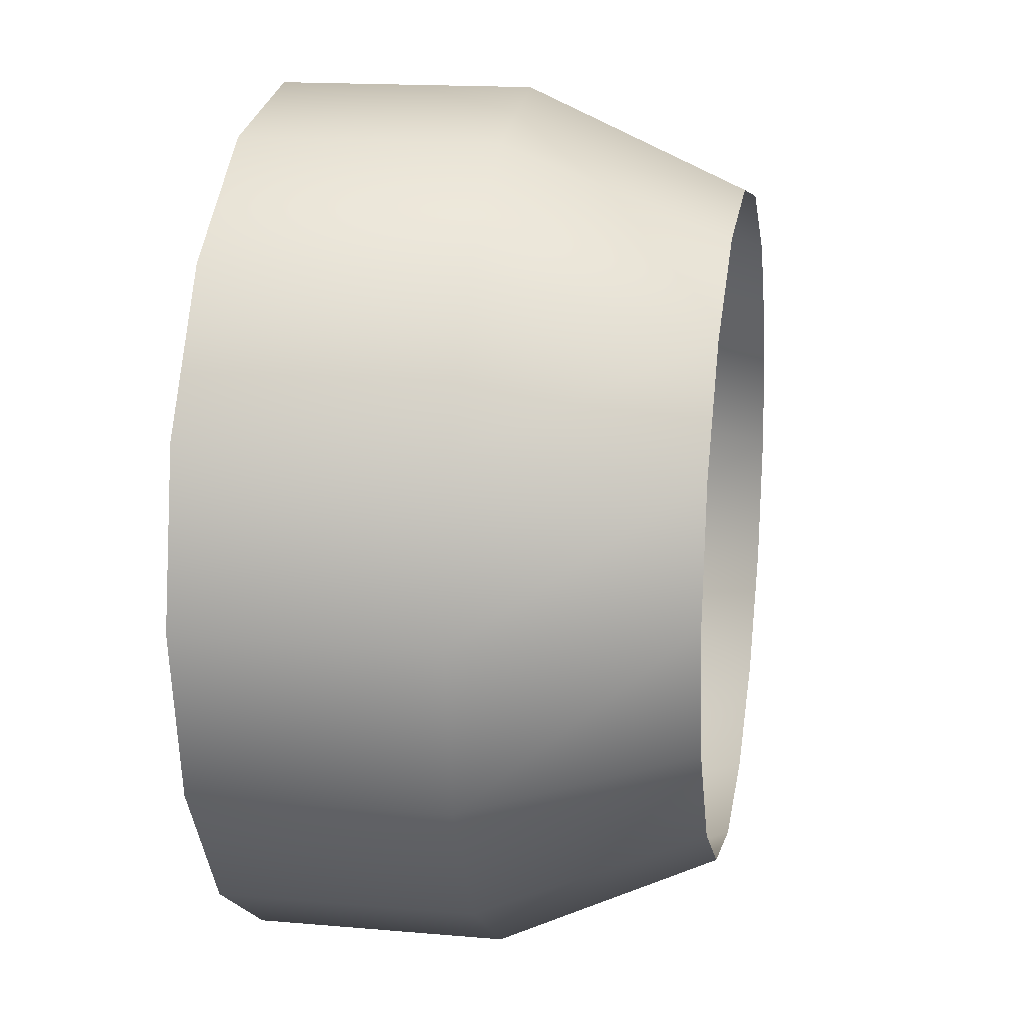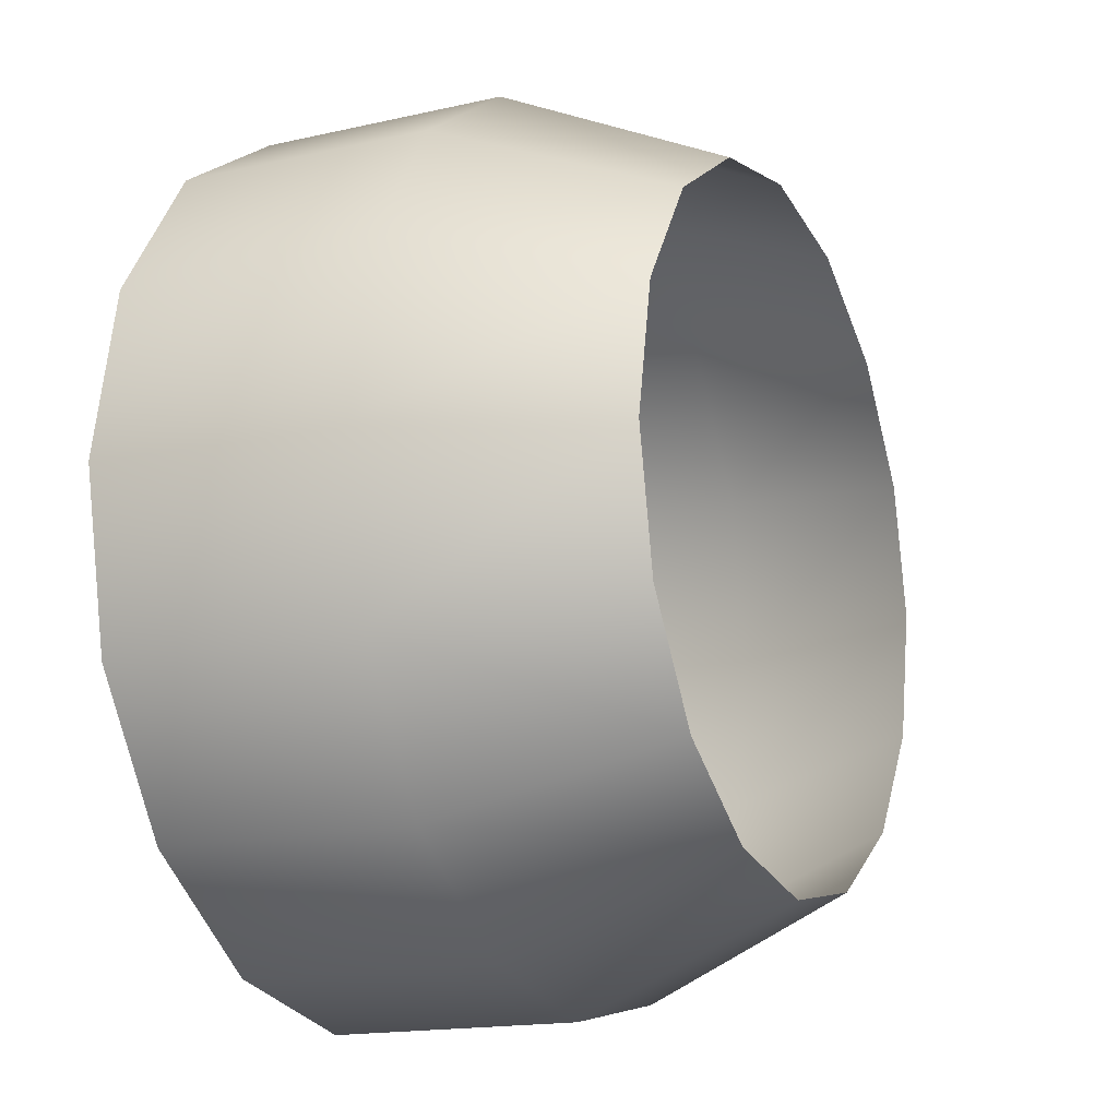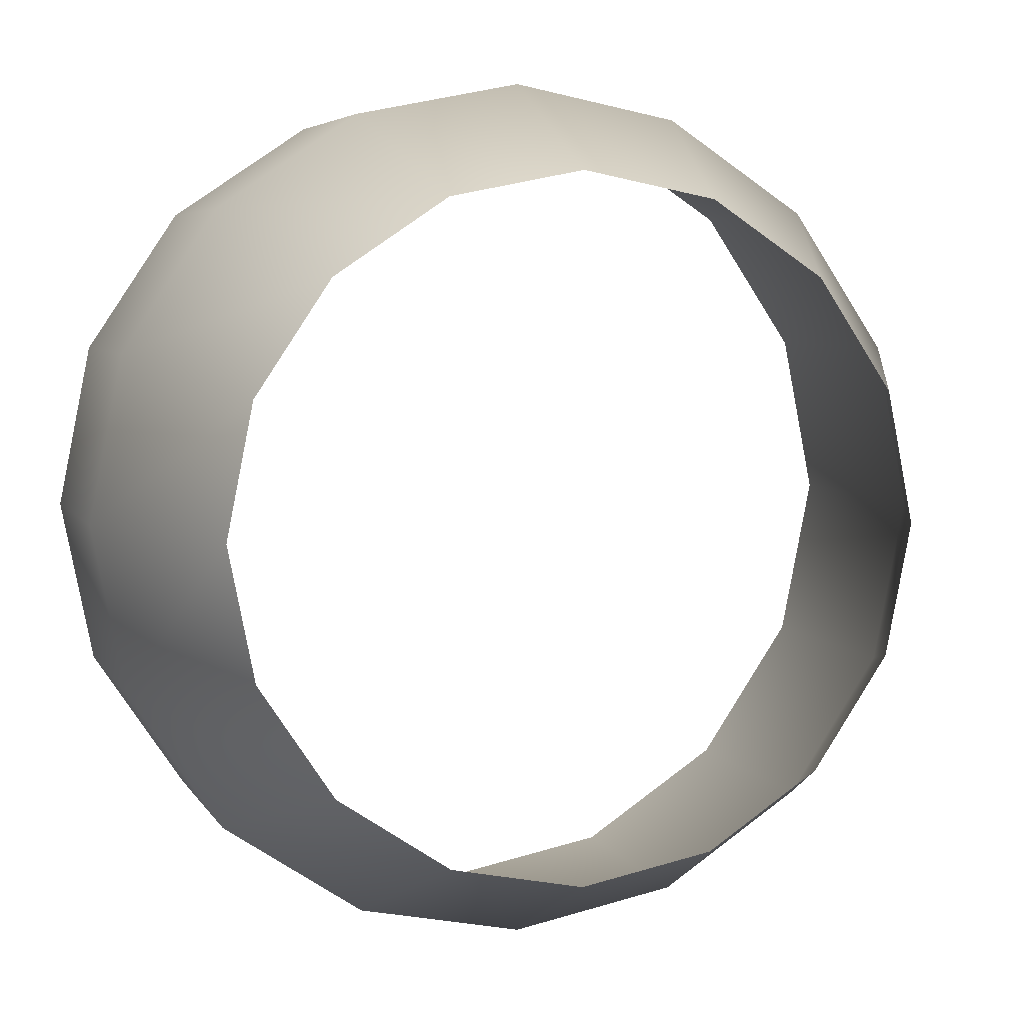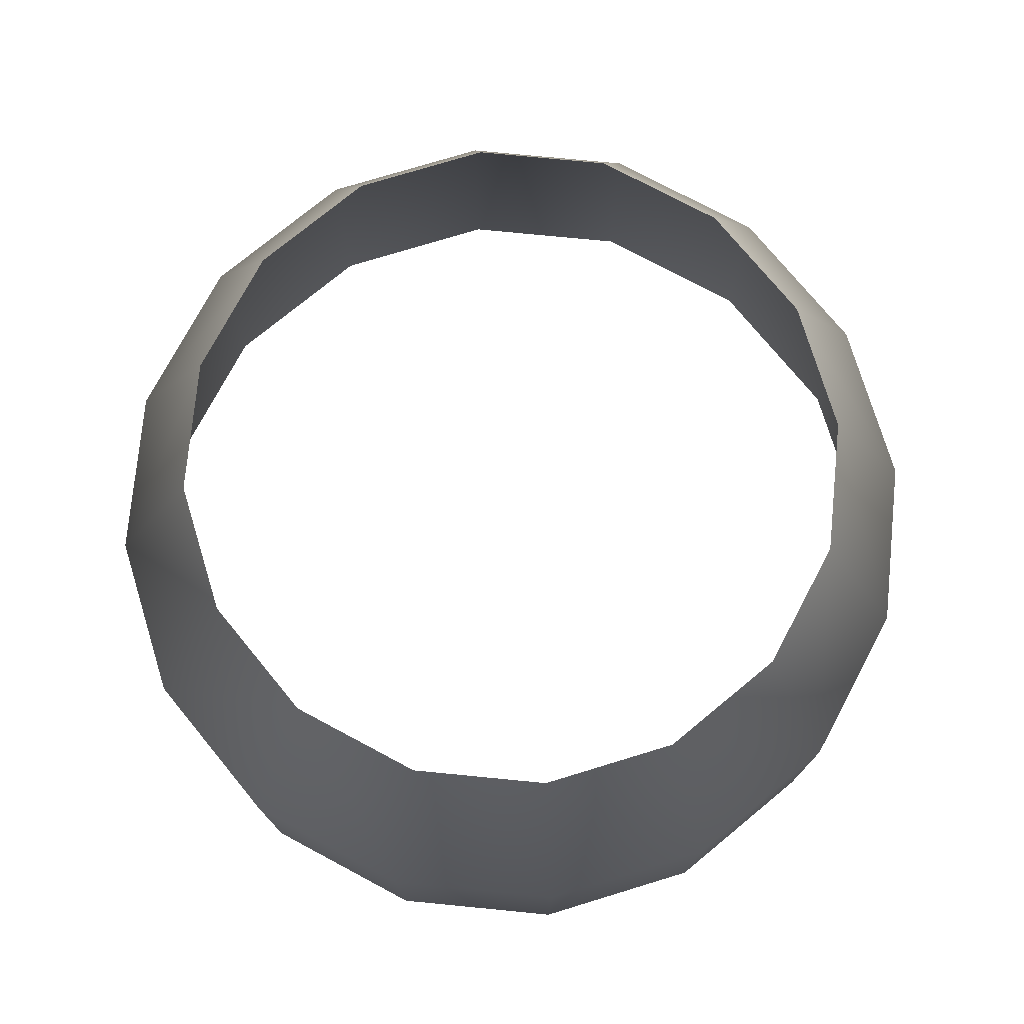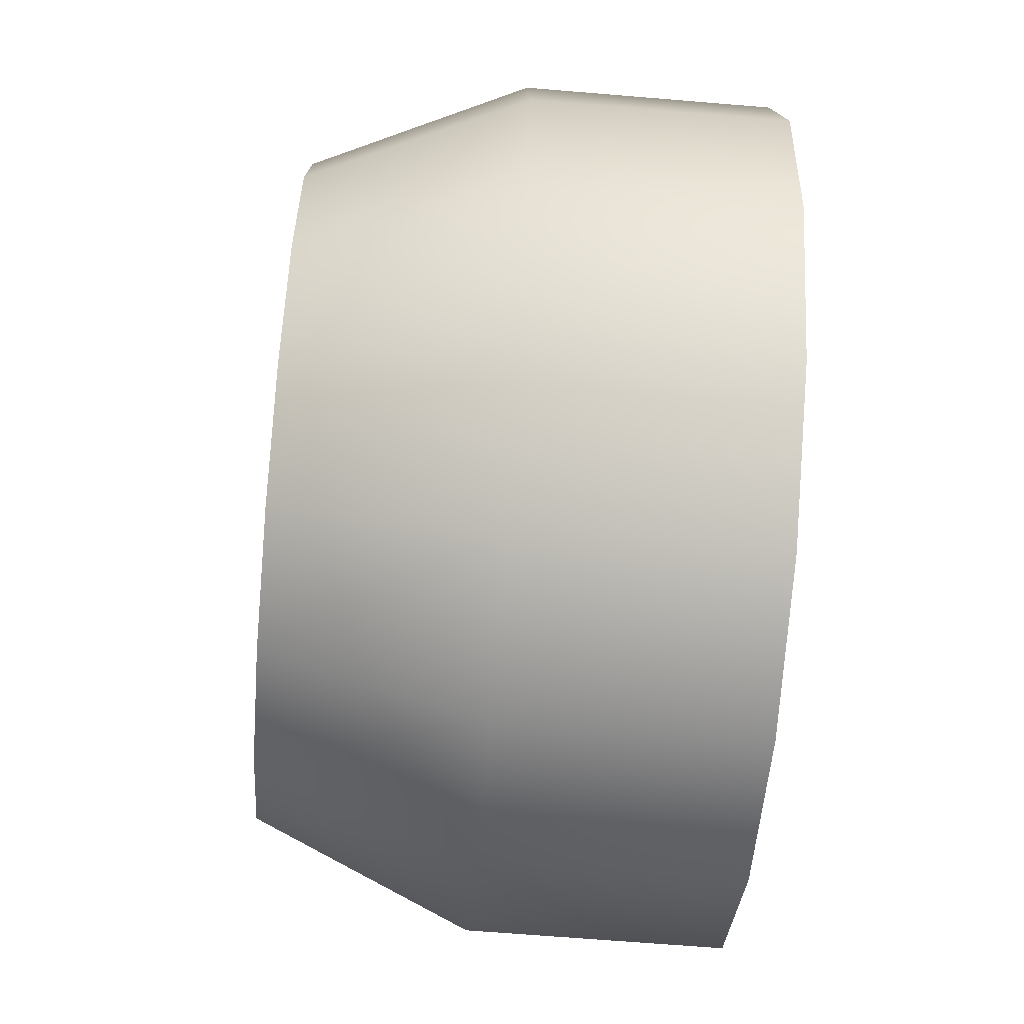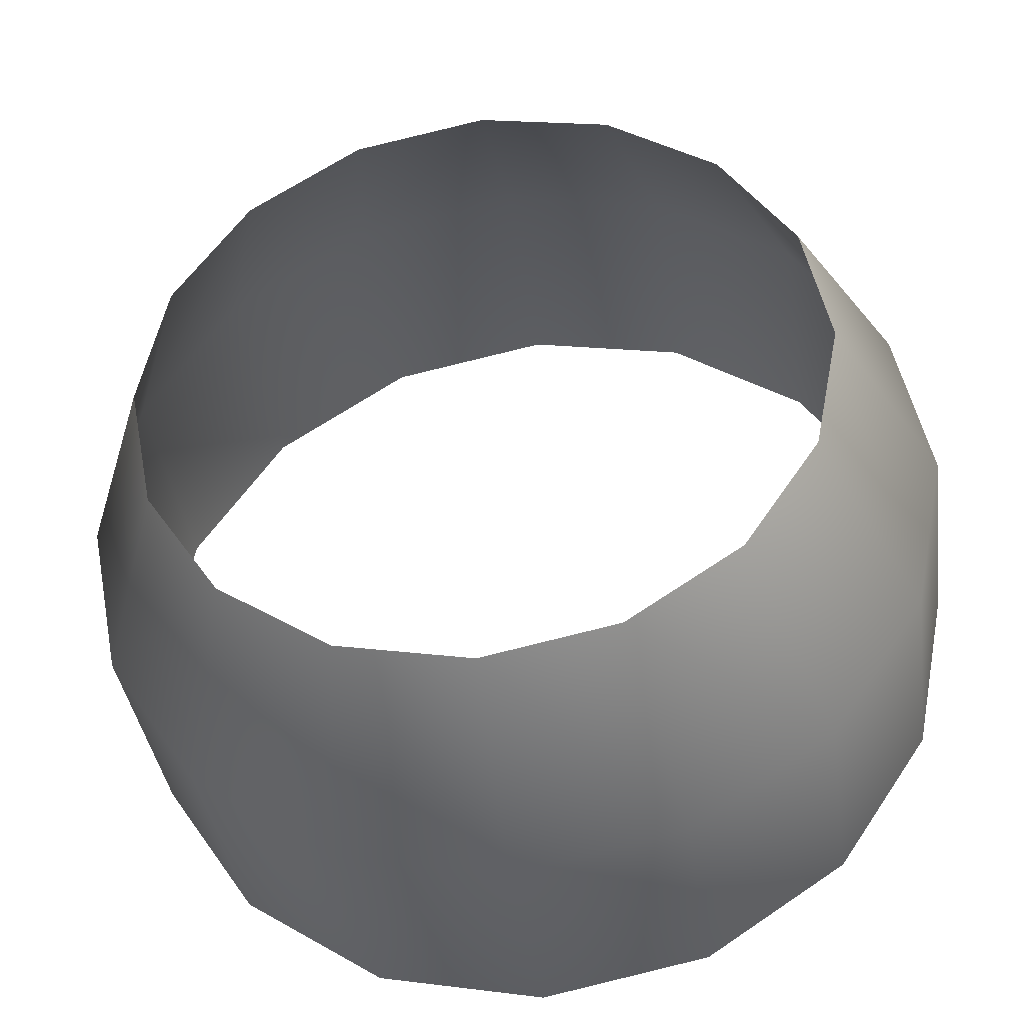
<metadata>
{"format":"obj","ext":"obj","renderer":"f3d","projection":"perspective","resolution":1024,"background":"white","views":[{"elev":16.2,"azim":100.2,"up":"+Z"},{"elev":-16.2,"azim":115.3,"up":"+Z"},{"elev":5.2,"azim":163.1,"up":"+Z"},{"elev":75.6,"azim":-163.2,"up":"+Y"},{"elev":-65.2,"azim":-94.8,"up":"+Z"},{"elev":-37.8,"azim":-172.2,"up":"+Z"}]}
</metadata>
<code>
v -0.5192 3.706 -2.031
v -0.5192 3.696 -2.031
v -0.5204 3.696 -2.038
v -0.5204 3.706 -2.025
v -0.5204 3.696 -2.025
v -0.5237 3.714 -2.027
v -0.5239 3.706 -2.02
v -0.5239 3.696 -2.02
v -0.5265 3.714 -2.022
v -0.5293 3.706 -2.016
v -0.5293 3.696 -2.016
v -0.5306 3.714 -2.02
v -0.5355 3.706 -2.015
v -0.5355 3.696 -2.015
v -0.5355 3.714 -2.019
v -0.5418 3.706 -2.016
v -0.5418 3.696 -2.016
v -0.5404 3.714 -2.02
v -0.5471 3.706 -2.02
v -0.5471 3.696 -2.02
v -0.5446 3.714 -2.022
v -0.5506 3.706 -2.025
v -0.5506 3.696 -2.025
v -0.5473 3.714 -2.027
v -0.5519 3.706 -2.031
v -0.5519 3.696 -2.031
v -0.5483 3.714 -2.031
v -0.5506 3.706 -2.038
v -0.5506 3.696 -2.038
v -0.5473 3.714 -2.036
v -0.5471 3.706 -2.043
v -0.5471 3.696 -2.043
v -0.5446 3.714 -2.04
v -0.5418 3.706 -2.047
v -0.5418 3.696 -2.047
v -0.5404 3.714 -2.043
v -0.5355 3.706 -2.048
v -0.5355 3.696 -2.048
v -0.5355 3.714 -2.044
v -0.5293 3.706 -2.047
v -0.5293 3.696 -2.047
v -0.5306 3.714 -2.043
v -0.5239 3.706 -2.043
v -0.5239 3.696 -2.043
v -0.5265 3.714 -2.04
v -0.5227 3.714 -2.031
v -0.5204 3.706 -2.038
v -0.5237 3.714 -2.036
f 1 2 3
f 4 5 2
f 6 4 1
f 7 8 5
f 9 7 4
f 10 11 8
f 12 10 7
f 13 14 11
f 15 13 10
f 16 17 14
f 15 18 16
f 19 20 17
f 18 21 19
f 22 23 20
f 21 24 22
f 25 26 23
f 24 27 25
f 28 29 26
f 27 30 28
f 28 31 32
f 33 31 28
f 31 34 35
f 36 34 31
f 37 38 35
f 39 37 34
f 40 41 38
f 42 40 37
f 43 44 41
f 42 45 43
f 46 1 47
f 43 47 3
f 45 48 47
f 47 1 3
f 1 4 2
f 46 6 1
f 4 7 5
f 6 9 4
f 7 10 8
f 9 12 7
f 10 13 11
f 12 15 10
f 13 16 14
f 13 15 16
f 16 19 17
f 16 18 19
f 19 22 20
f 19 21 22
f 22 25 23
f 22 24 25
f 25 28 26
f 25 27 28
f 29 28 32
f 30 33 28
f 32 31 35
f 33 36 31
f 34 37 35
f 36 39 34
f 37 40 38
f 39 42 37
f 40 43 41
f 40 42 43
f 48 46 47
f 44 43 3
f 43 45 47

</code>
